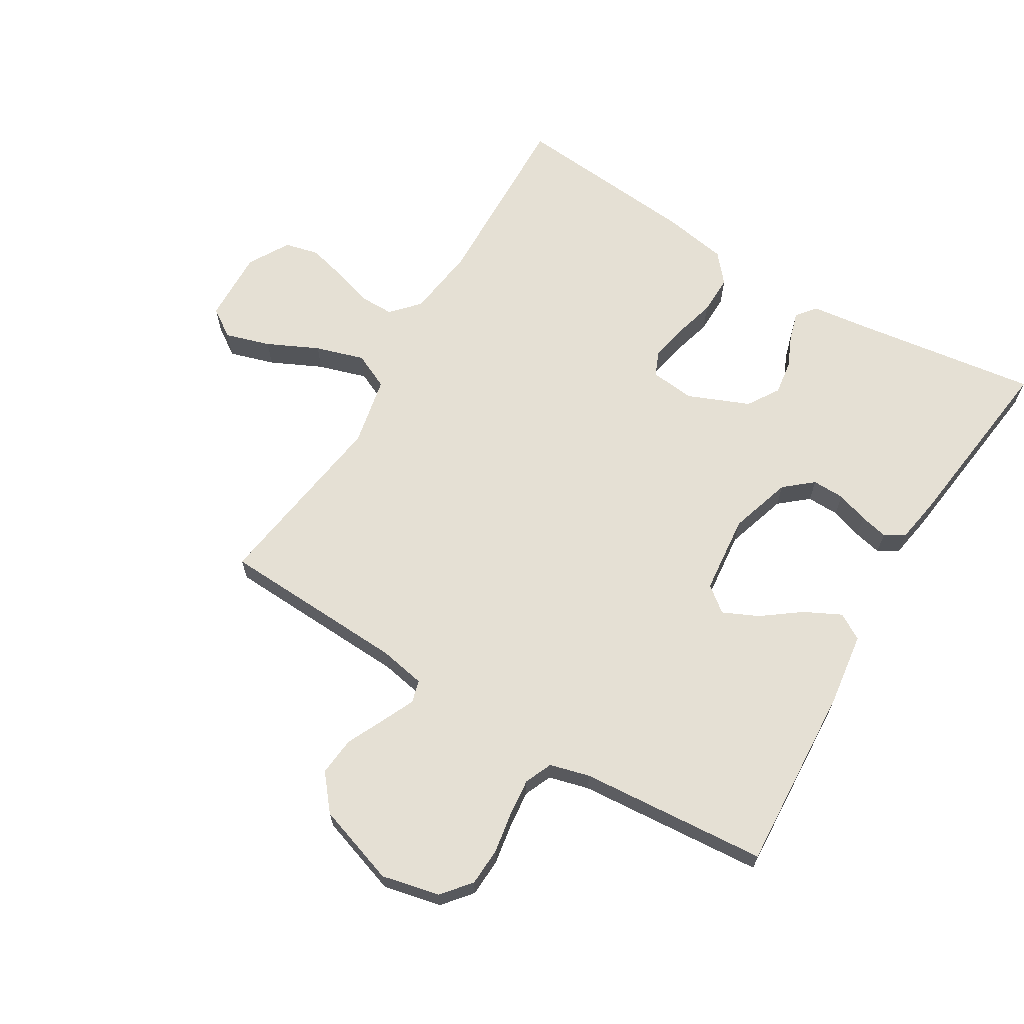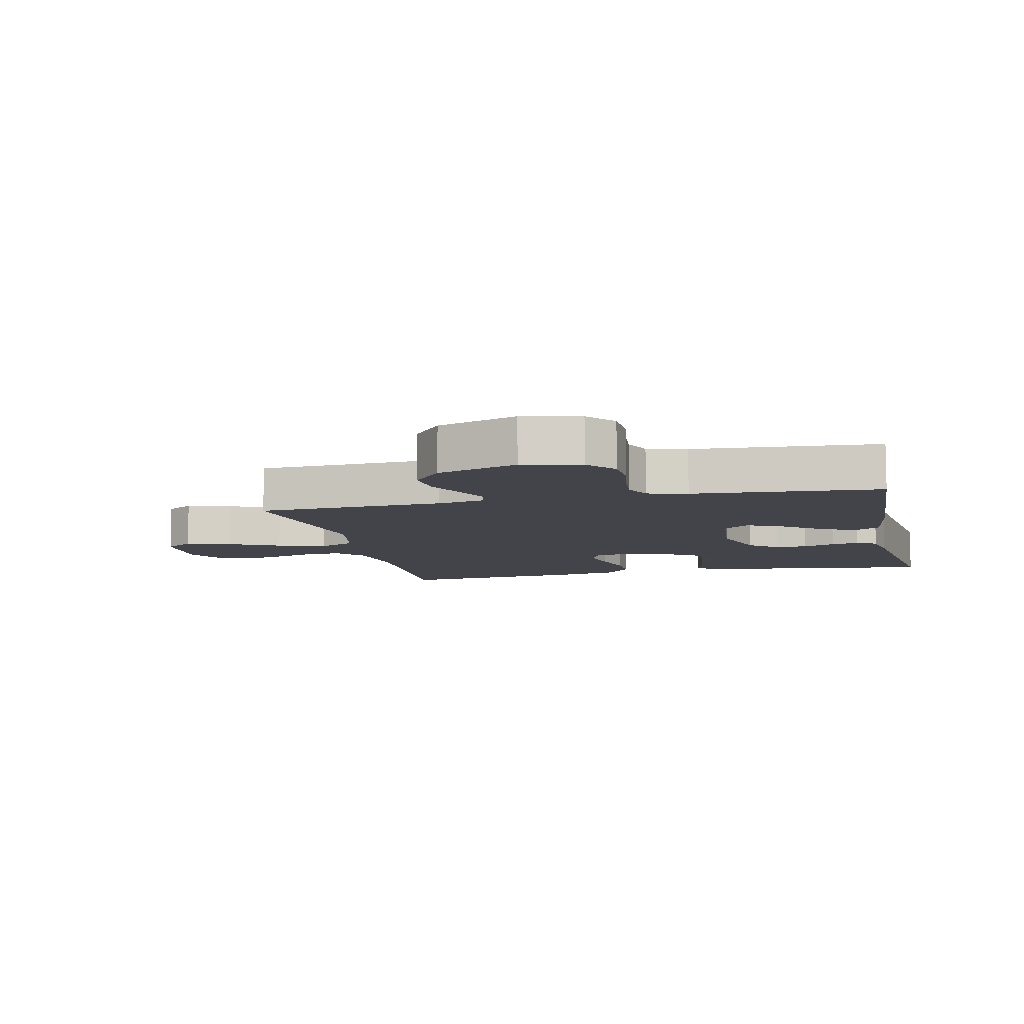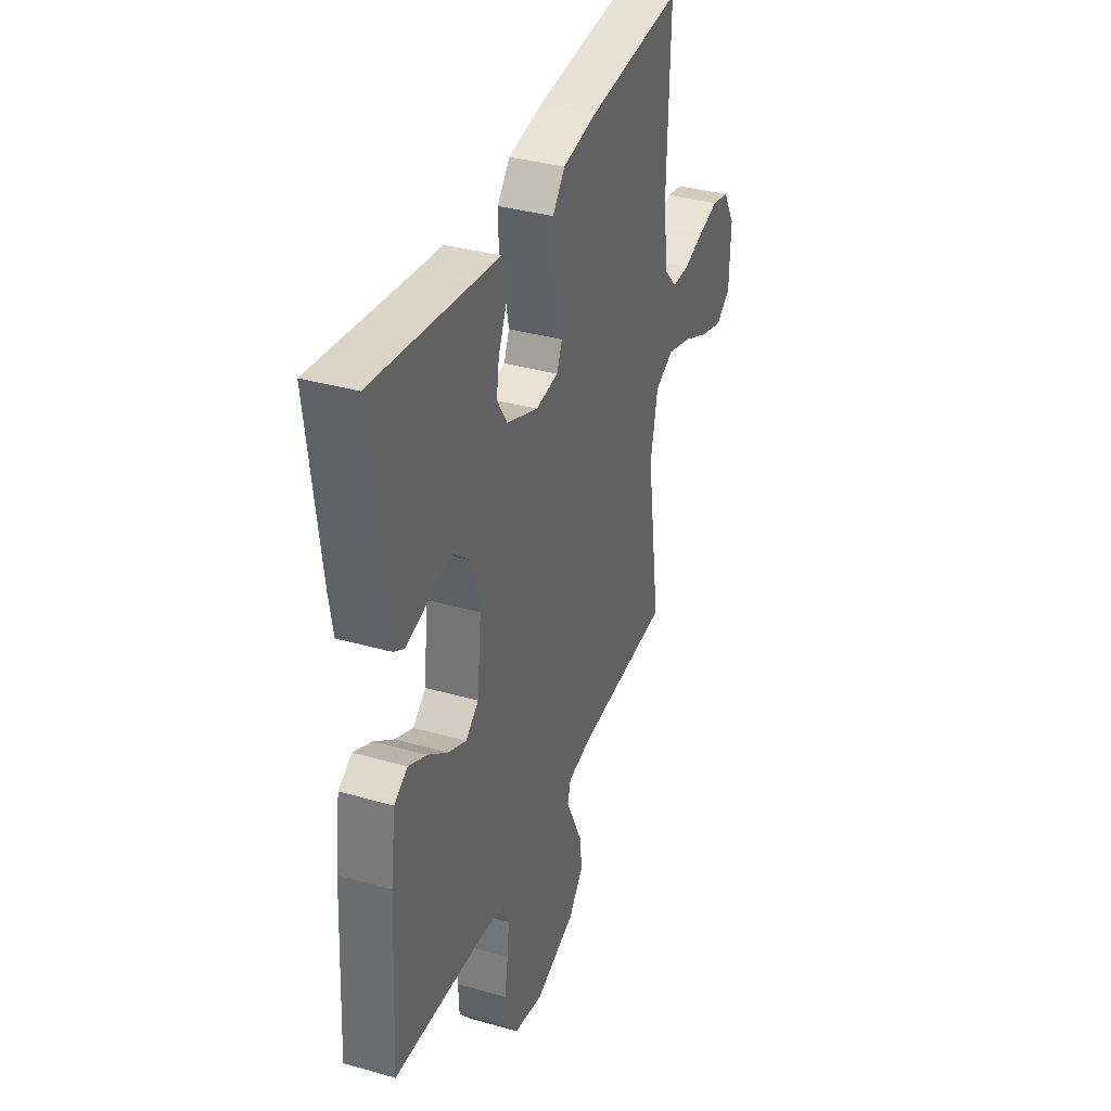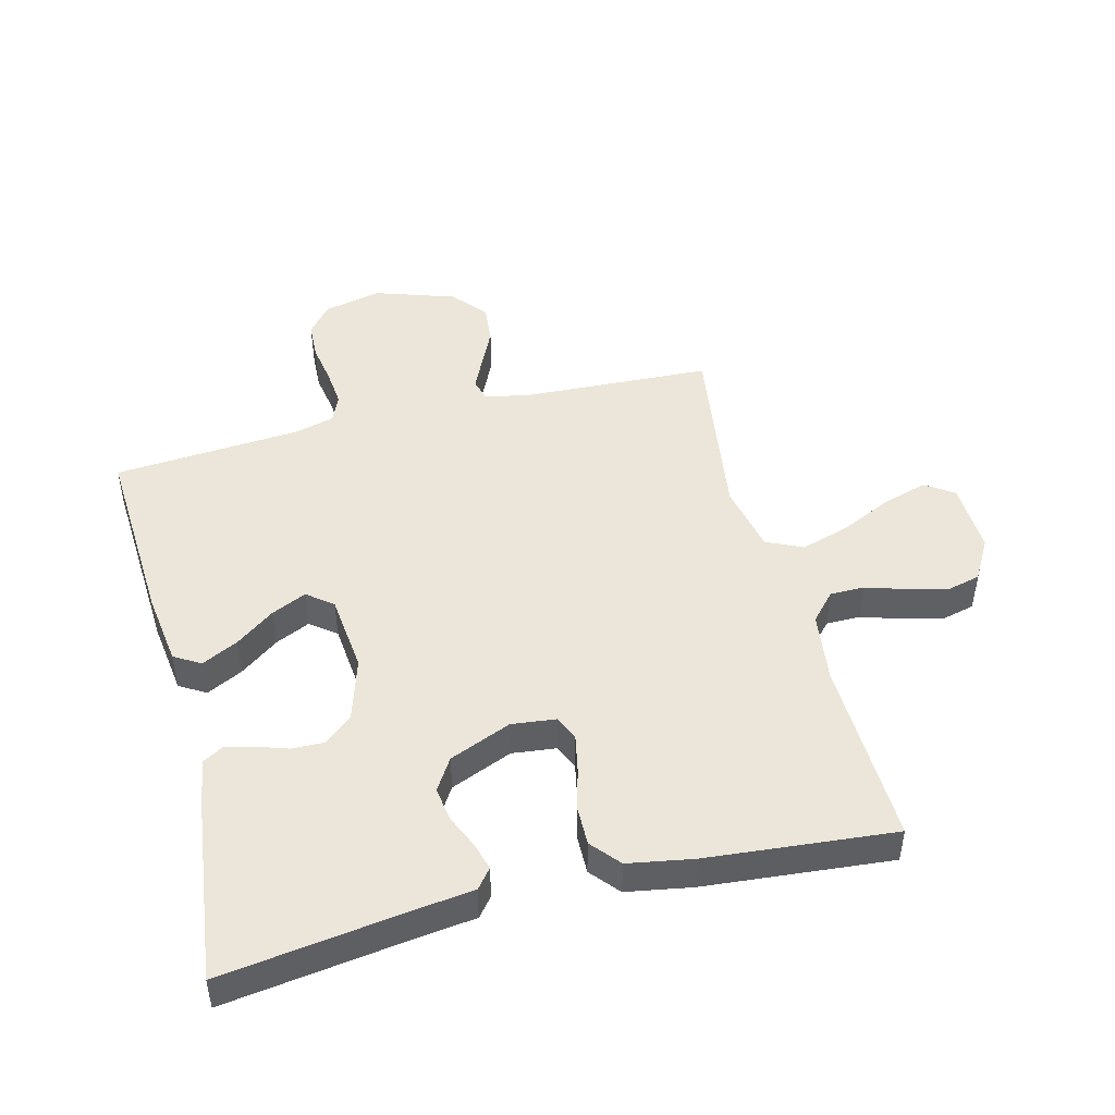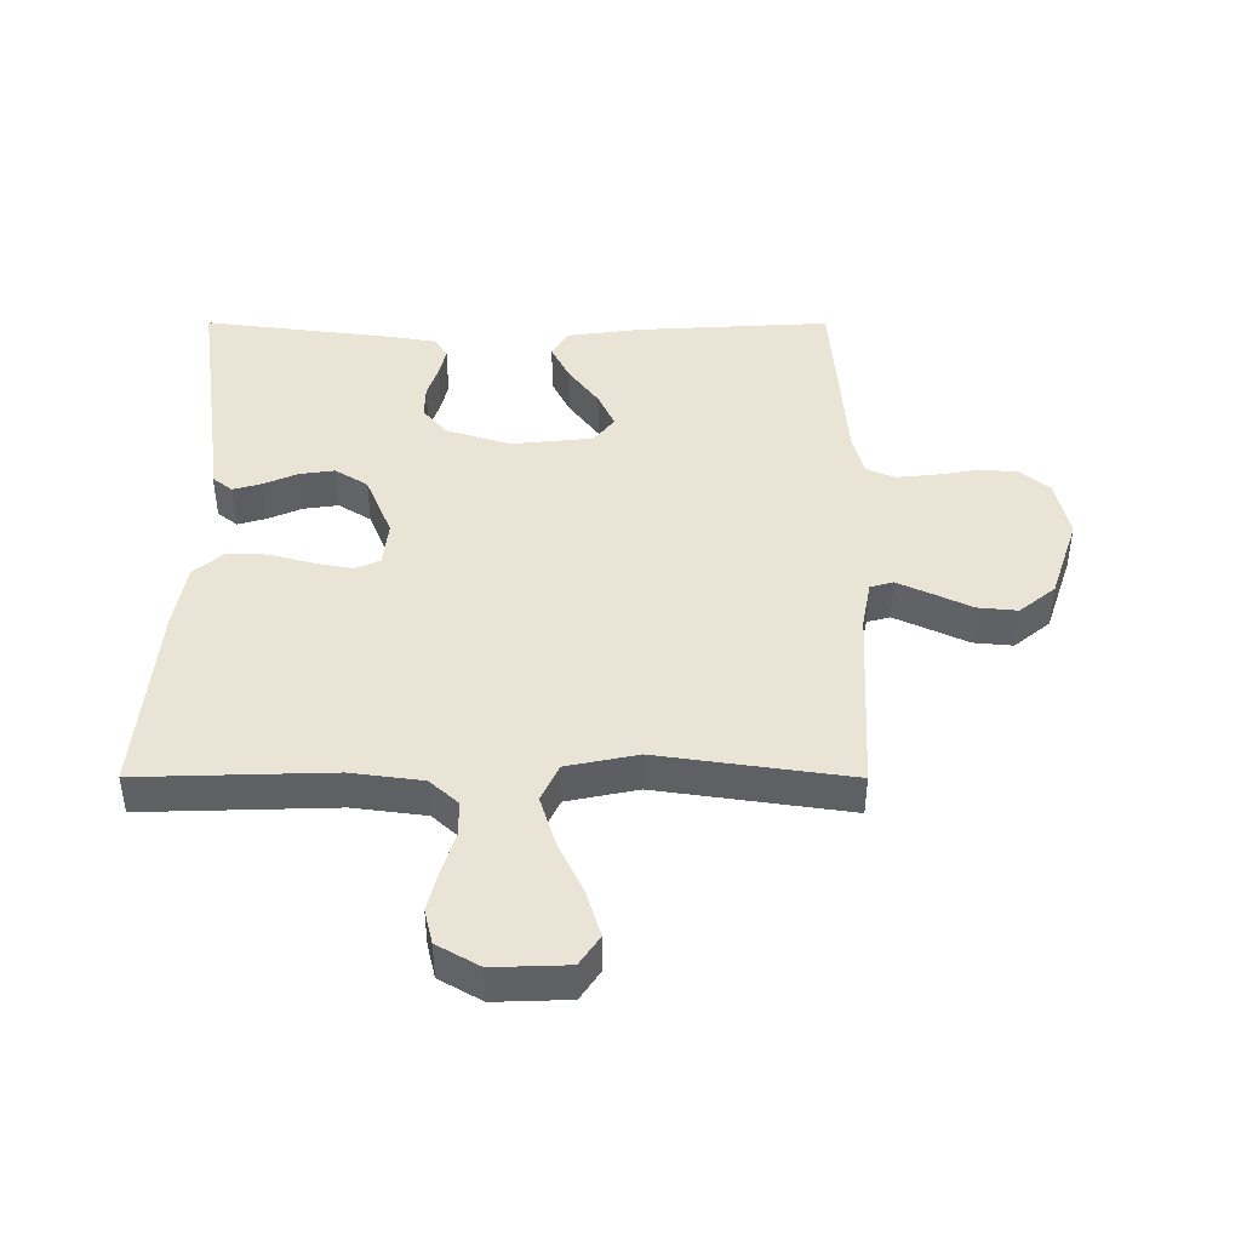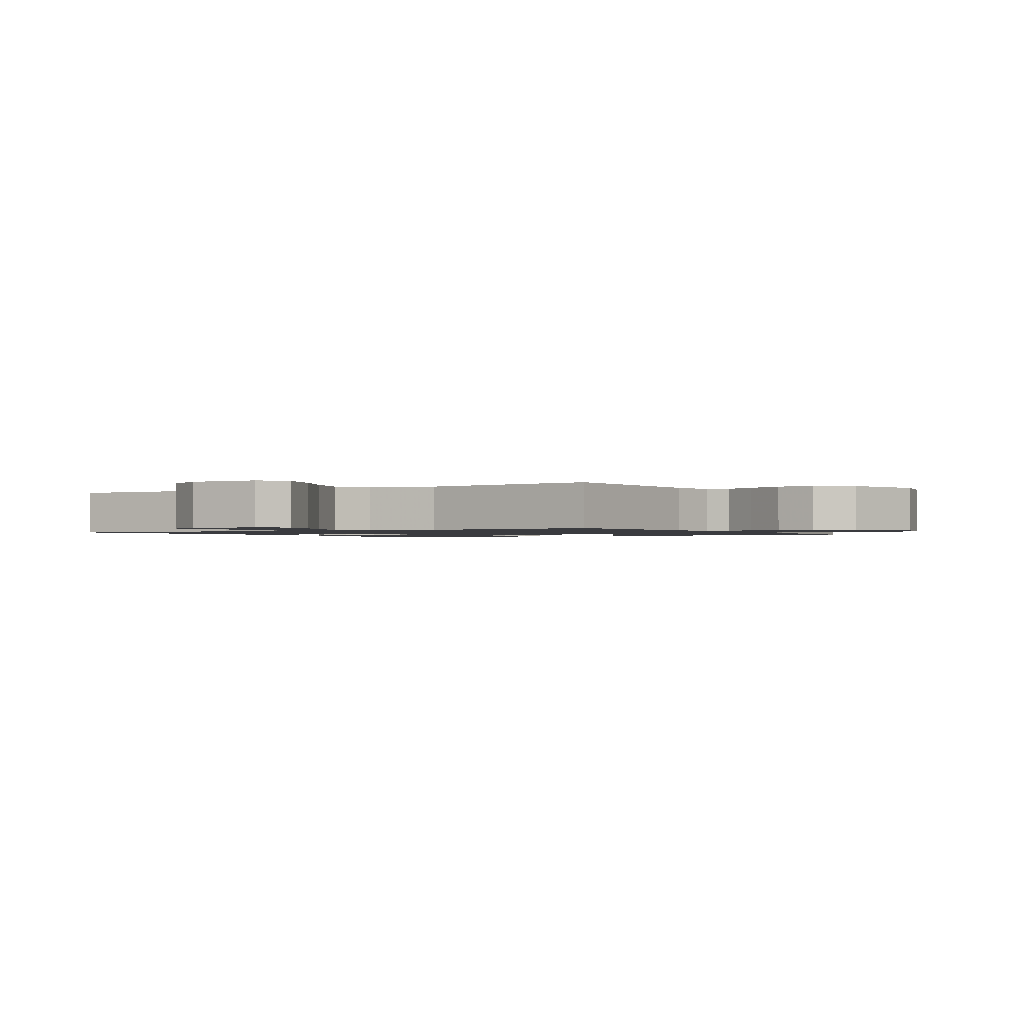
<metadata>
{"format":"obj","ext":"obj","renderer":"f3d","projection":"perspective","resolution":1024,"background":"white","views":[{"elev":65.8,"azim":-149.0,"up":"+Y"},{"elev":-8.5,"azim":-167.2,"up":"+Y"},{"elev":36.3,"azim":-69.7,"up":"+Z"},{"elev":47.1,"azim":-14.3,"up":"+Y"},{"elev":43.8,"azim":90.1,"up":"+Y"},{"elev":-1.3,"azim":120.9,"up":"+Y"}]}
</metadata>
<code>
v 0.5 0.07 -0.5
v 0.2 0.07 -0.514
v 0.126 0.07 -0.528
v 0.116 0.07 -0.564
v 0.14 0.07 -0.616
v 0.169 0.07 -0.677
v 0.175 0.07 -0.739
v 0.129 0.07 -0.795
v 0 0.07 -0.838
v -0.093 0.07 -0.817
v -0.131 0.07 -0.771
v -0.134 0.07 -0.71
v -0.123 0.07 -0.644
v -0.117 0.07 -0.584
v -0.136 0.07 -0.54
v -0.2 0.07 -0.523
v -0.5 0.07 -0.5
v -0.483 0.07 -0.2
v -0.467 0.07 -0.083
v -0.425 0.07 -0.058
v -0.367 0.07 -0.087
v -0.305 0.07 -0.133
v -0.249 0.07 -0.159
v -0.208 0.07 -0.127
v -0.195 0.07 0
v -0.226 0.07 0.1
v -0.271 0.07 0.138
v -0.323 0.07 0.137
v -0.374 0.07 0.12
v -0.419 0.07 0.11
v -0.451 0.07 0.129
v -0.463 0.07 0.2
v -0.5 0.07 0.5
v -0.2 0.07 0.458
v -0.112 0.07 0.447
v -0.087 0.07 0.416
v -0.1 0.07 0.371
v -0.123 0.07 0.319
v -0.131 0.07 0.264
v -0.099 0.07 0.213
v 0 0.07 0.172
v 0.071 0.07 0.18
v 0.088 0.07 0.22
v 0.076 0.07 0.28
v 0.058 0.07 0.346
v 0.057 0.07 0.409
v 0.096 0.07 0.455
v 0.2 0.07 0.473
v 0.5 0.07 0.5
v 0.491 0.07 0.2
v 0.506 0.07 0.087
v 0.546 0.07 0.043
v 0.601 0.07 0.043
v 0.665 0.07 0.063
v 0.728 0.07 0.079
v 0.782 0.07 0.066
v 0.82 0.07 0
v 0.816 0.07 -0.116
v 0.77 0.07 -0.147
v 0.698 0.07 -0.125
v 0.616 0.07 -0.086
v 0.538 0.07 -0.062
v 0.48 0.07 -0.089
v 0.457 0.07 -0.2
v 0.5 0 -0.5
v 0.2 0 -0.514
v 0.126 0 -0.528
v 0.116 0 -0.564
v 0.14 0 -0.616
v 0.169 0 -0.677
v 0.175 0 -0.739
v 0.129 0 -0.795
v 0 0 -0.838
v -0.093 0 -0.817
v -0.131 0 -0.771
v -0.134 0 -0.71
v -0.123 0 -0.644
v -0.117 0 -0.584
v -0.136 0 -0.54
v -0.2 0 -0.523
v -0.5 0 -0.5
v -0.483 0 -0.2
v -0.467 0 -0.083
v -0.425 0 -0.058
v -0.367 0 -0.087
v -0.305 0 -0.133
v -0.249 0 -0.159
v -0.208 0 -0.127
v -0.195 0 0
v -0.226 0 0.1
v -0.271 0 0.138
v -0.323 0 0.137
v -0.374 0 0.12
v -0.419 0 0.11
v -0.451 0 0.129
v -0.463 0 0.2
v -0.5 0 0.5
v -0.2 0 0.458
v -0.112 0 0.447
v -0.087 0 0.416
v -0.1 0 0.371
v -0.123 0 0.319
v -0.131 0 0.264
v -0.099 0 0.213
v 0 0 0.172
v 0.071 0 0.18
v 0.088 0 0.22
v 0.076 0 0.28
v 0.058 0 0.346
v 0.057 0 0.409
v 0.096 0 0.455
v 0.2 0 0.473
v 0.5 0 0.5
v 0.491 0 0.2
v 0.506 0 0.087
v 0.546 0 0.043
v 0.601 0 0.043
v 0.665 0 0.063
v 0.728 0 0.079
v 0.782 0 0.066
v 0.82 0 0
v 0.816 0 -0.116
v 0.77 0 -0.147
v 0.698 0 -0.125
v 0.616 0 -0.086
v 0.538 0 -0.062
v 0.48 0 -0.089
v 0.457 0 -0.2
f 59 60 61
f 58 59 61
f 57 58 61
f 56 57 61
f 55 56 61
f 54 55 61
f 53 54 61
f 52 53 61 62
f 51 52 62 63
f 48 49 50
f 47 48 50
f 46 47 50
f 45 46 50
f 44 45 50
f 51 63 64
f 50 51 64
f 44 50 64
f 43 44 64
f 36 37 38
f 35 36 38
f 34 35 38
f 34 38 39
f 33 34 39
f 32 33 39
f 31 32 39
f 30 31 39
f 29 30 39
f 28 29 39
f 27 28 39 40
f 20 21 22
f 19 20 22
f 18 19 22
f 17 18 22
f 16 17 22
f 15 16 22 23
f 14 15 23 24
f 11 12 13
f 10 11 13
f 9 10 13
f 8 9 13
f 7 8 13
f 6 7 13
f 5 6 13
f 4 5 13 14
f 14 24 25
f 4 14 25
f 3 4 25
f 64 1 2
f 43 64 2
f 42 43 2
f 26 27 40 41
f 26 41 42
f 25 26 42
f 3 25 42
f 2 3 42
f 125 124 123
f 125 123 122
f 125 122 121
f 125 121 120
f 125 120 119
f 125 119 118
f 125 118 117
f 126 125 117 116
f 127 126 116 115
f 114 113 112
f 114 112 111
f 114 111 110
f 114 110 109
f 114 109 108
f 128 127 115
f 128 115 114
f 128 114 108
f 128 108 107
f 102 101 100
f 102 100 99
f 102 99 98
f 103 102 98
f 103 98 97
f 103 97 96
f 103 96 95
f 103 95 94
f 103 94 93
f 103 93 92
f 104 103 92 91
f 86 85 84
f 86 84 83
f 86 83 82
f 86 82 81
f 86 81 80
f 87 86 80 79
f 88 87 79 78
f 77 76 75
f 77 75 74
f 77 74 73
f 77 73 72
f 77 72 71
f 77 71 70
f 77 70 69
f 78 77 69 68
f 89 88 78
f 89 78 68
f 89 68 67
f 66 65 128
f 66 128 107
f 66 107 106
f 105 104 91 90
f 106 105 90
f 106 90 89
f 106 89 67
f 106 67 66
f 1 65 66 2
f 2 66 67 3
f 3 67 68 4
f 4 68 69 5
f 5 69 70 6
f 6 70 71 7
f 7 71 72 8
f 8 72 73 9
f 9 73 74 10
f 10 74 75 11
f 11 75 76 12
f 12 76 77 13
f 13 77 78 14
f 14 78 79 15
f 15 79 80 16
f 16 80 81 17
f 17 81 82 18
f 18 82 83 19
f 19 83 84 20
f 20 84 85 21
f 21 85 86 22
f 22 86 87 23
f 23 87 88 24
f 24 88 89 25
f 25 89 90 26
f 26 90 91 27
f 27 91 92 28
f 28 92 93 29
f 29 93 94 30
f 30 94 95 31
f 31 95 96 32
f 32 96 97 33
f 33 97 98 34
f 34 98 99 35
f 35 99 100 36
f 36 100 101 37
f 37 101 102 38
f 38 102 103 39
f 39 103 104 40
f 40 104 105 41
f 41 105 106 42
f 42 106 107 43
f 43 107 108 44
f 44 108 109 45
f 45 109 110 46
f 46 110 111 47
f 47 111 112 48
f 48 112 113 49
f 49 113 114 50
f 50 114 115 51
f 51 115 116 52
f 52 116 117 53
f 53 117 118 54
f 54 118 119 55
f 55 119 120 56
f 56 120 121 57
f 57 121 122 58
f 58 122 123 59
f 59 123 124 60
f 60 124 125 61
f 61 125 126 62
f 62 126 127 63
f 63 127 128 64
f 64 128 65 1

</code>
